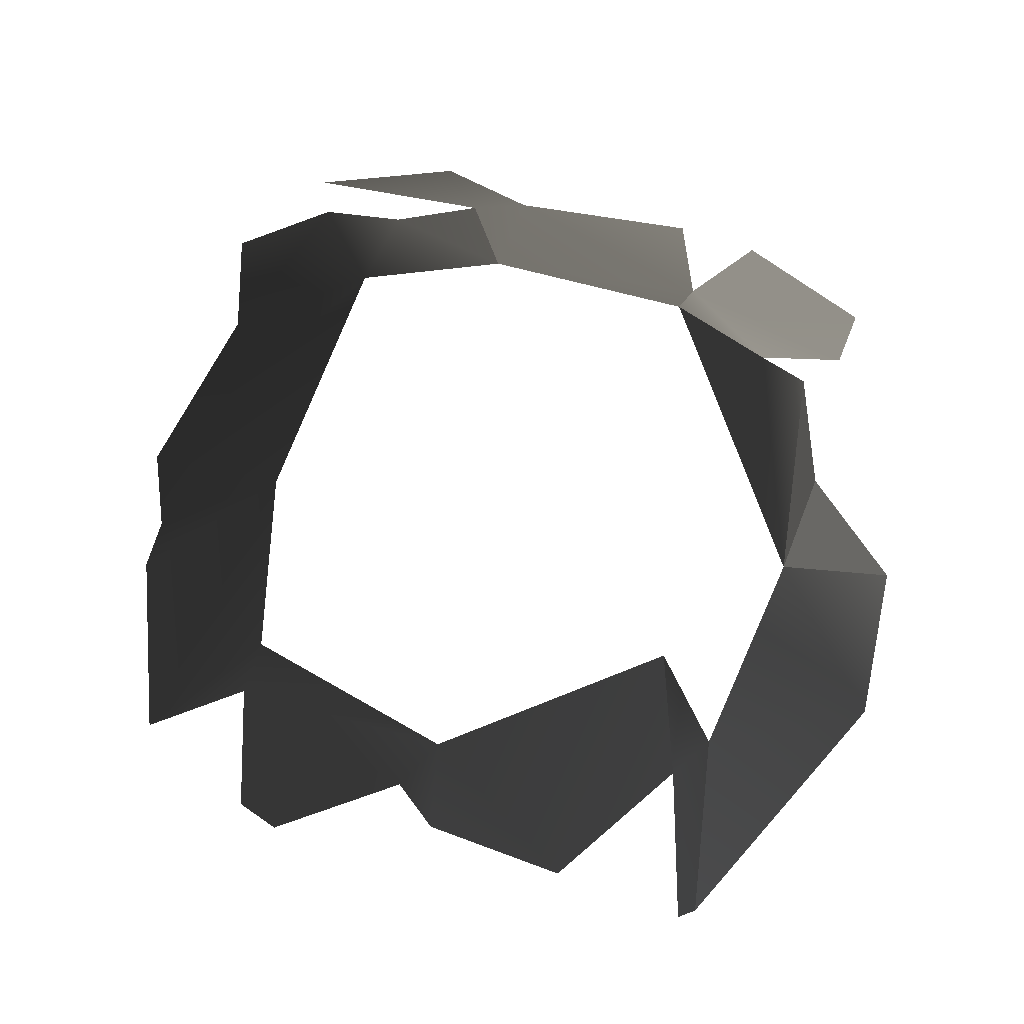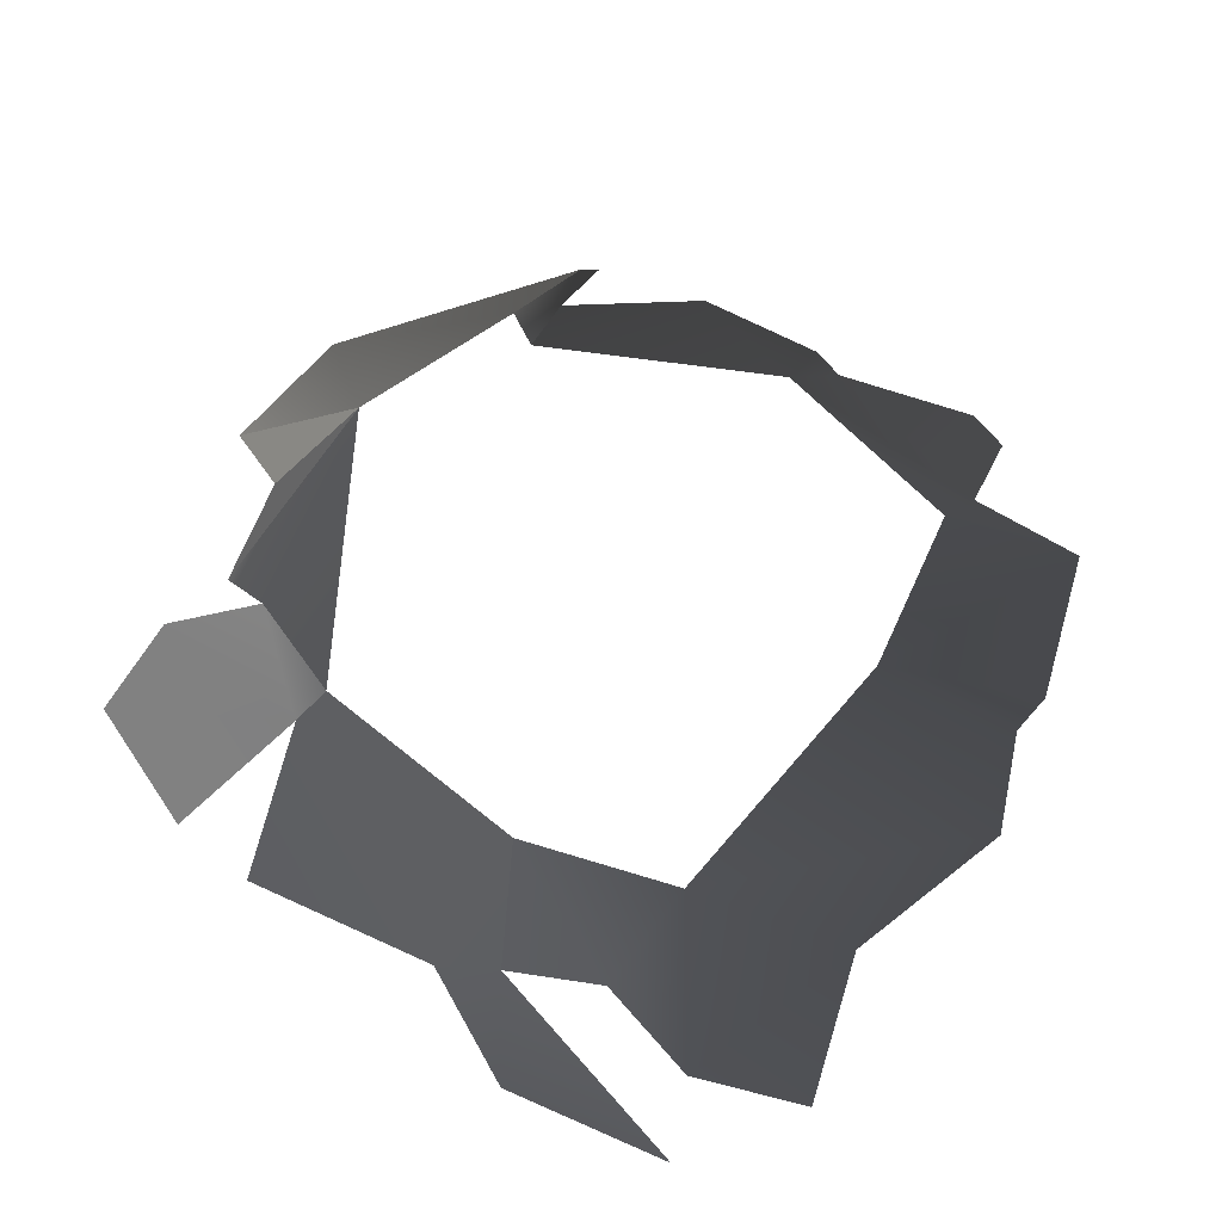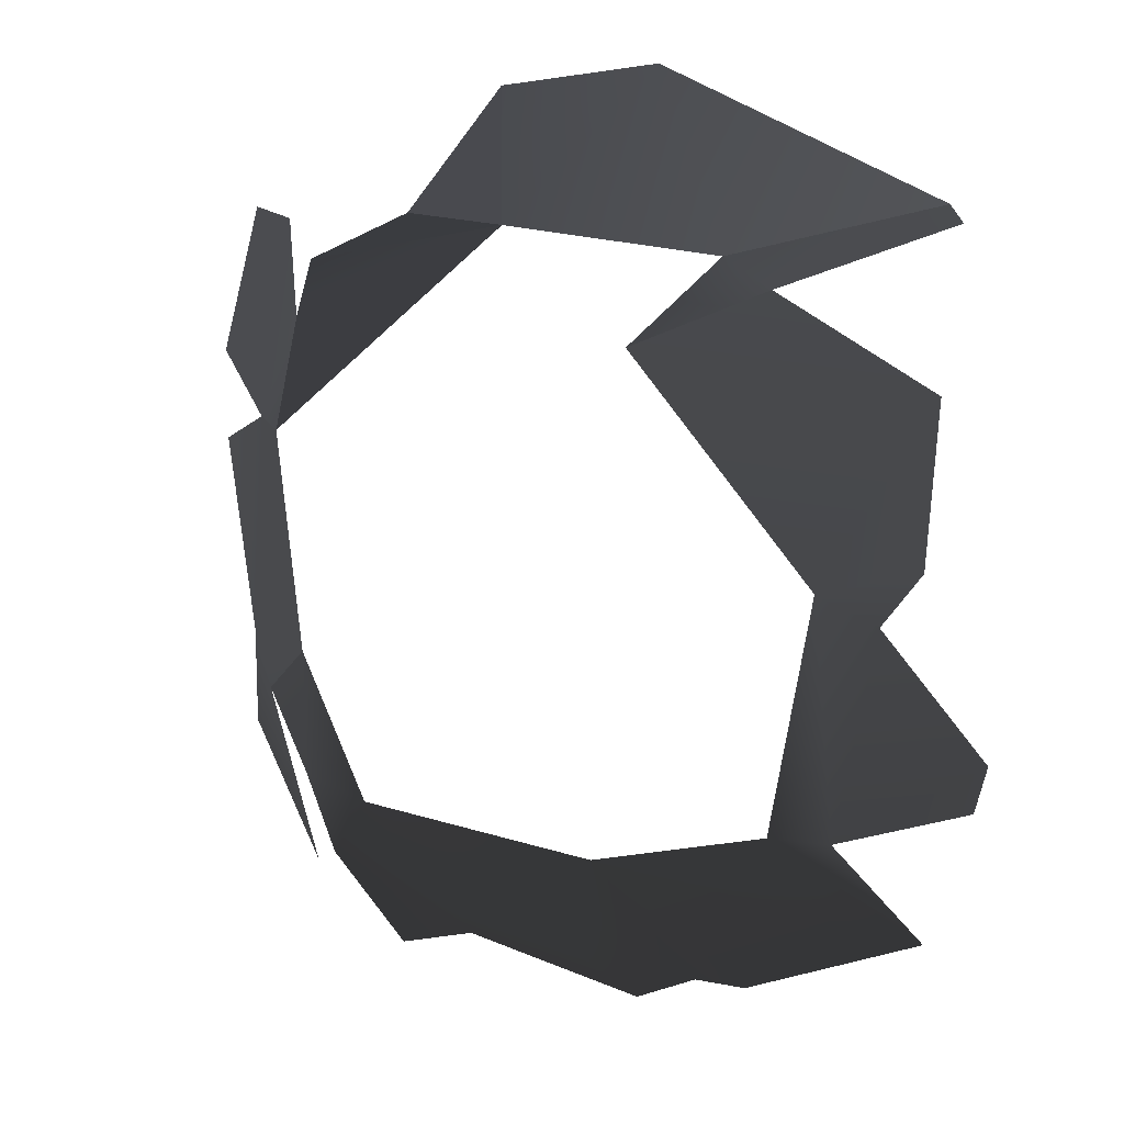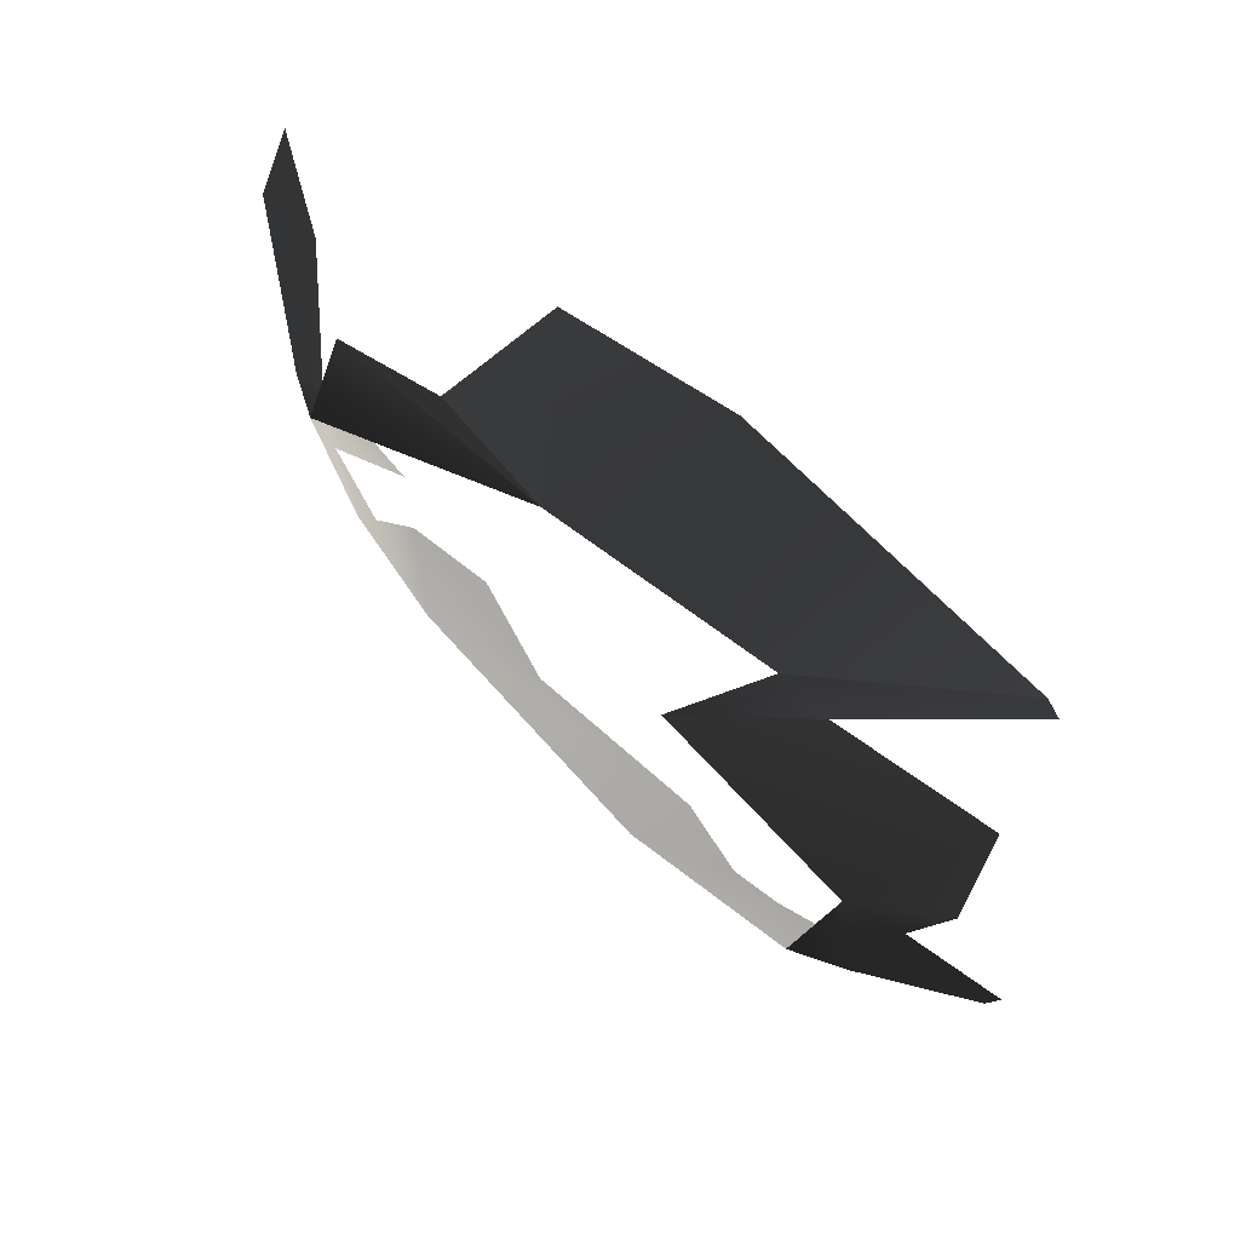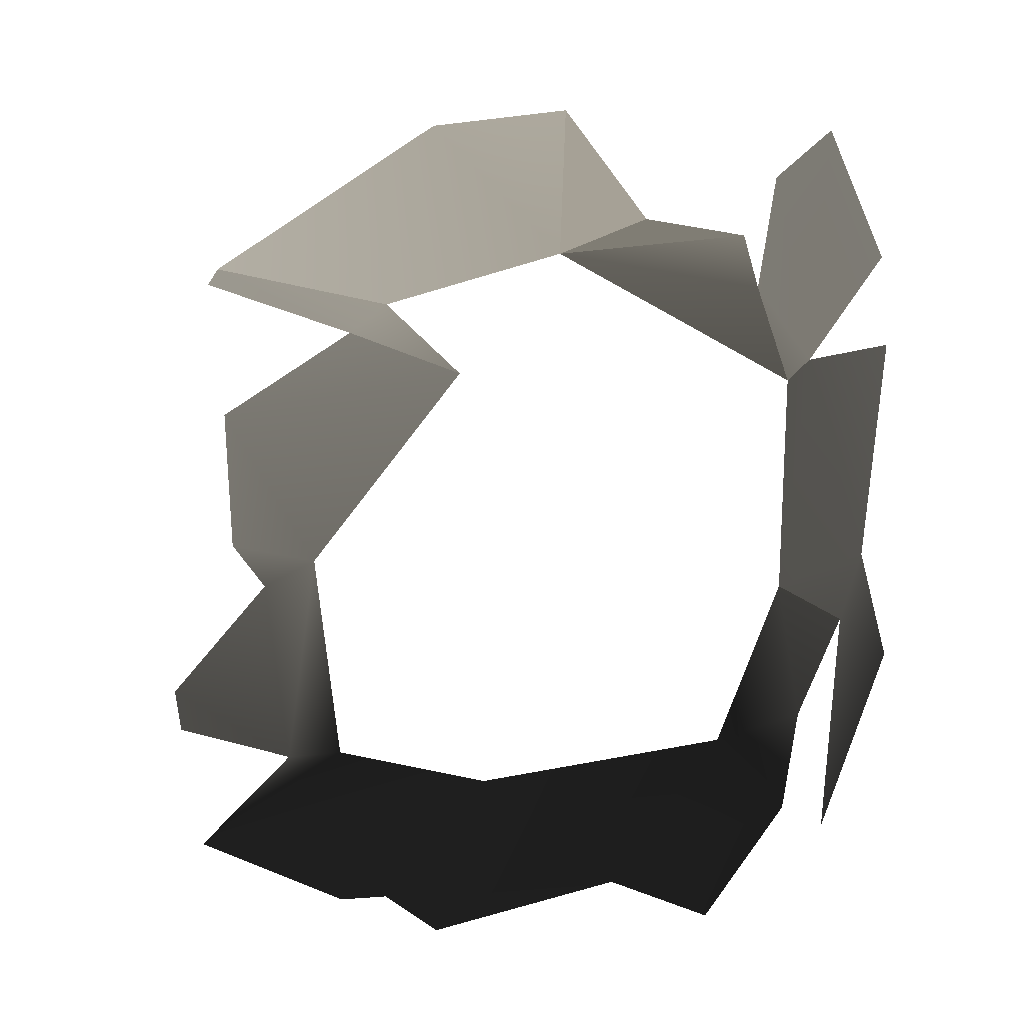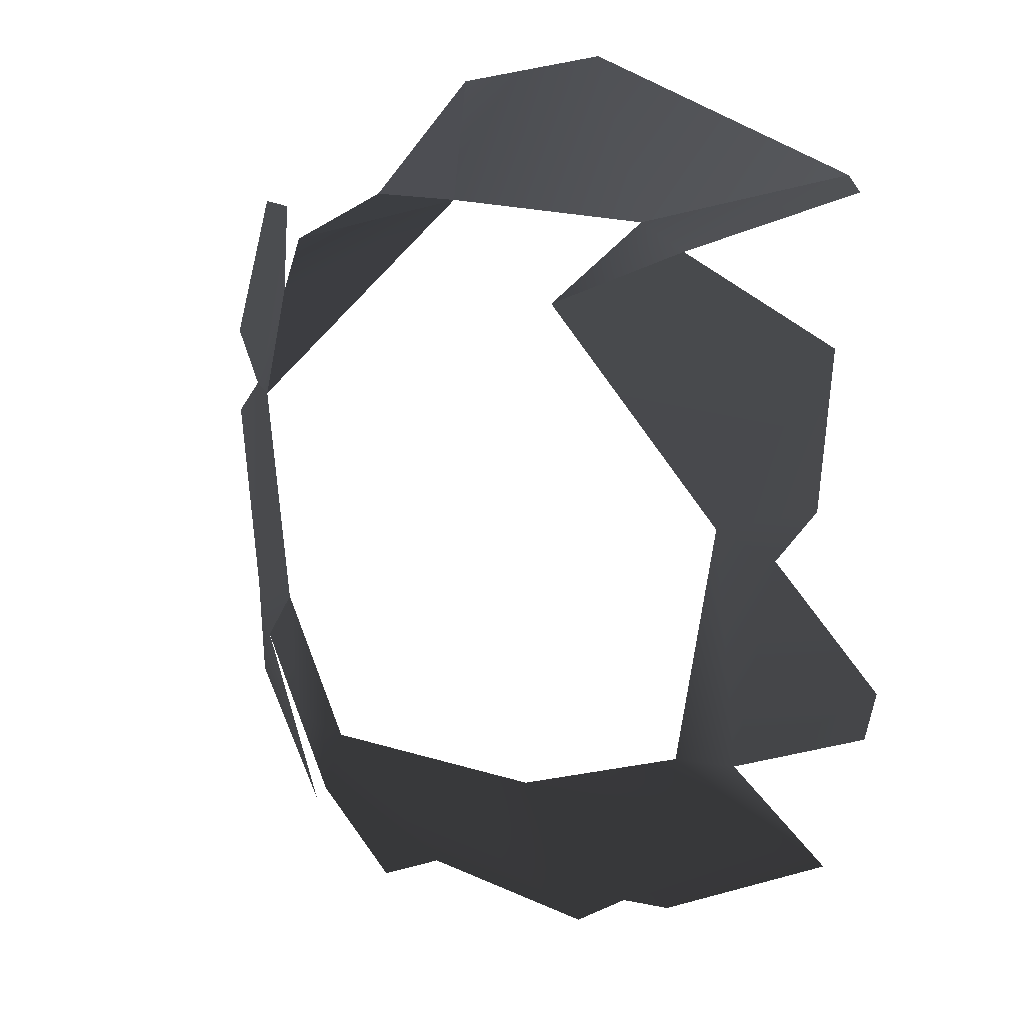
<metadata>
{"format":"obj","ext":"obj","renderer":"f3d","projection":"perspective","resolution":1024,"background":"white","views":[{"elev":65.6,"azim":-69.3,"up":"+Y"},{"elev":59.7,"azim":131.4,"up":"+Y"},{"elev":14.5,"azim":-141.5,"up":"+Z"},{"elev":69.5,"azim":-133.1,"up":"+Z"},{"elev":-22.0,"azim":37.0,"up":"+Z"},{"elev":10.6,"azim":-135.2,"up":"+Z"}]}
</metadata>
<code>
v -0.002814 -0.0002075 0.0009498
v -0.003537 0.0002089 3.214e-05
v -0.00228 0.0004571 0.0001171
v -0.00446 -0.0004702 0.0003036
v -0.001865 -4.357e-05 0.0007991
v -0.00446 -0.0004702 0.0003036
v -0.004543 -0.0004706 0.0002118
v -0.003807 0.0001537 -0.0001212
v -0.003537 0.0002089 3.214e-05
v -0.00322 0.0006048 -0.0004195
v -0.0009119 0.0004973 -0.0001782
v -0.001579 0.0004237 0.0001257
v -0.00228 0.0004571 0.0001171
v -0.000896 0.000609 -0.0004955
v -0.00228 0.0004571 0.0001171
v -0.0007289 0.0006278 -0.001165
v -0.001579 0.0004237 0.0001257
v -0.001865 -4.357e-05 0.0007991
v -0.00228 0.0004571 0.0001171
v -0.0005171 0.0005297 -0.001126
v -0.000896 0.000609 -0.0004955
v -0.0007289 0.0006278 -0.001165
v -0.0005383 0.0002769 -5.812e-07
v -5.554e-09 -1.353e-10 -8.052e-10
v 0.0002421 6.135e-05 -0.0008832
v -0.0002576 0.0002581 -0.002886
v -0.0001771 -0.0002074 -0.004163
v 0.0001552 -3.186e-05 -0.003251
v -6.035e-05 0.0001808 -0.002573
v -0.0007876 0.0005184 -0.0025
v -0.0005171 0.0005297 -0.001126
v 0.0002291 7.556e-05 -0.001423
v -0.0007289 0.0006278 -0.001165
v -0.0005594 0.0002732 -0.003373
v -0.0002576 0.0002581 -0.002886
v -0.0007876 0.0005184 -0.0025
v -0.001196 0.0004485 -0.003364
v -0.0005358 1.817e-05 -0.003959
v -0.001676 5.862e-05 -0.004193
v -0.002811 -8.119e-05 -0.004341
v -0.002921 0.0005015 -0.003304
v -0.0009063 -0.0001944 -0.004531
v -0.003327 7.051e-05 -0.004044
v -0.003631 2.32e-05 -0.00403
v -0.004644 -0.0001521 -0.003568
v -0.004011 0.0004057 -0.002952
v -0.004307 0.000247 -0.002967
v -0.004221 0.0003306 -0.001615
v -0.004522 0.0001835 -0.001771
v -0.005013 -0.0001071 -0.002483
v -0.004946 -9.694e-05 -0.002752
v -0.004672 1.716e-05 -0.001497
v -0.004625 -0.000169 -0.0006216
v -0.00322 0.0006048 -0.0004195
v -0.003807 0.0001537 -0.0001212
g P_brushwood_01C_(7)_725_116
f 1 3 2
f 1 2 4
f 5 3 1
f 6 8 7
f 6 9 8
f 8 9 10
f 11 13 12
f 14 15 11
f 14 16 15
f 17 19 18
f 20 22 21
f 20 21 23
f 20 23 24
f 20 24 25
f 26 28 27
f 26 29 28
f 30 29 26
f 29 30 31
f 29 31 32
f 31 30 33
f 34 36 35
f 34 37 36
f 38 37 34
f 39 37 38
f 40 37 39
f 40 41 37
f 39 38 42
f 43 41 40
f 44 41 43
f 45 41 44
f 45 46 41
f 47 46 45
f 47 48 46
f 47 49 48
f 50 49 47
f 50 47 51
f 48 49 52
f 48 52 53
f 48 53 54
f 54 53 55

</code>
